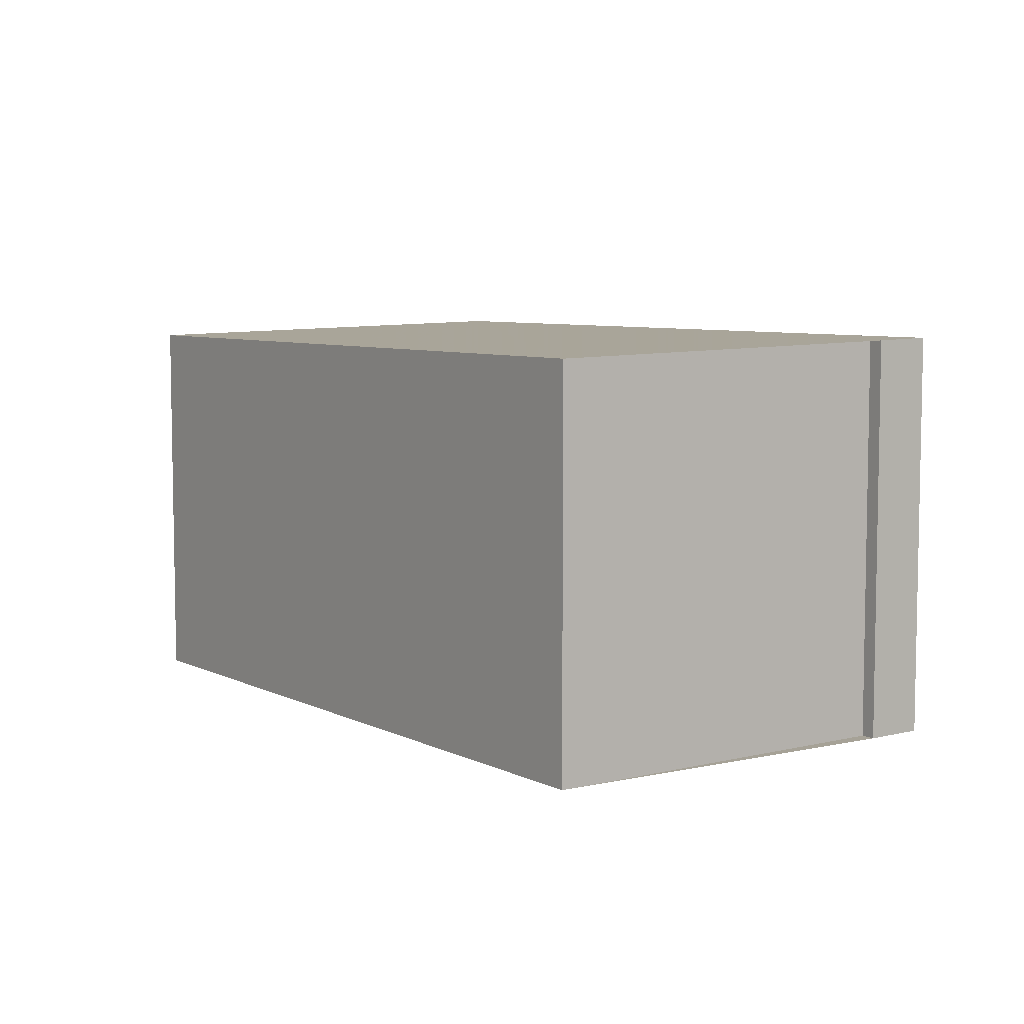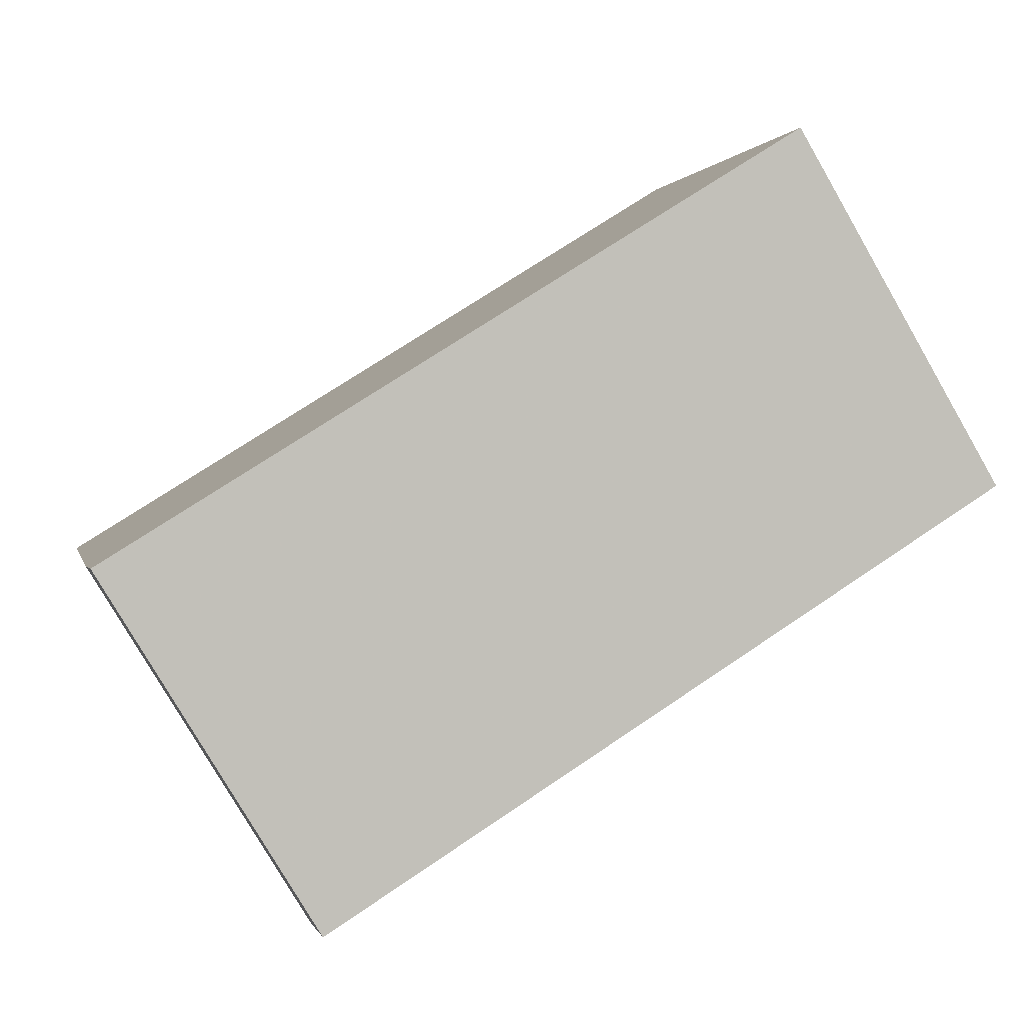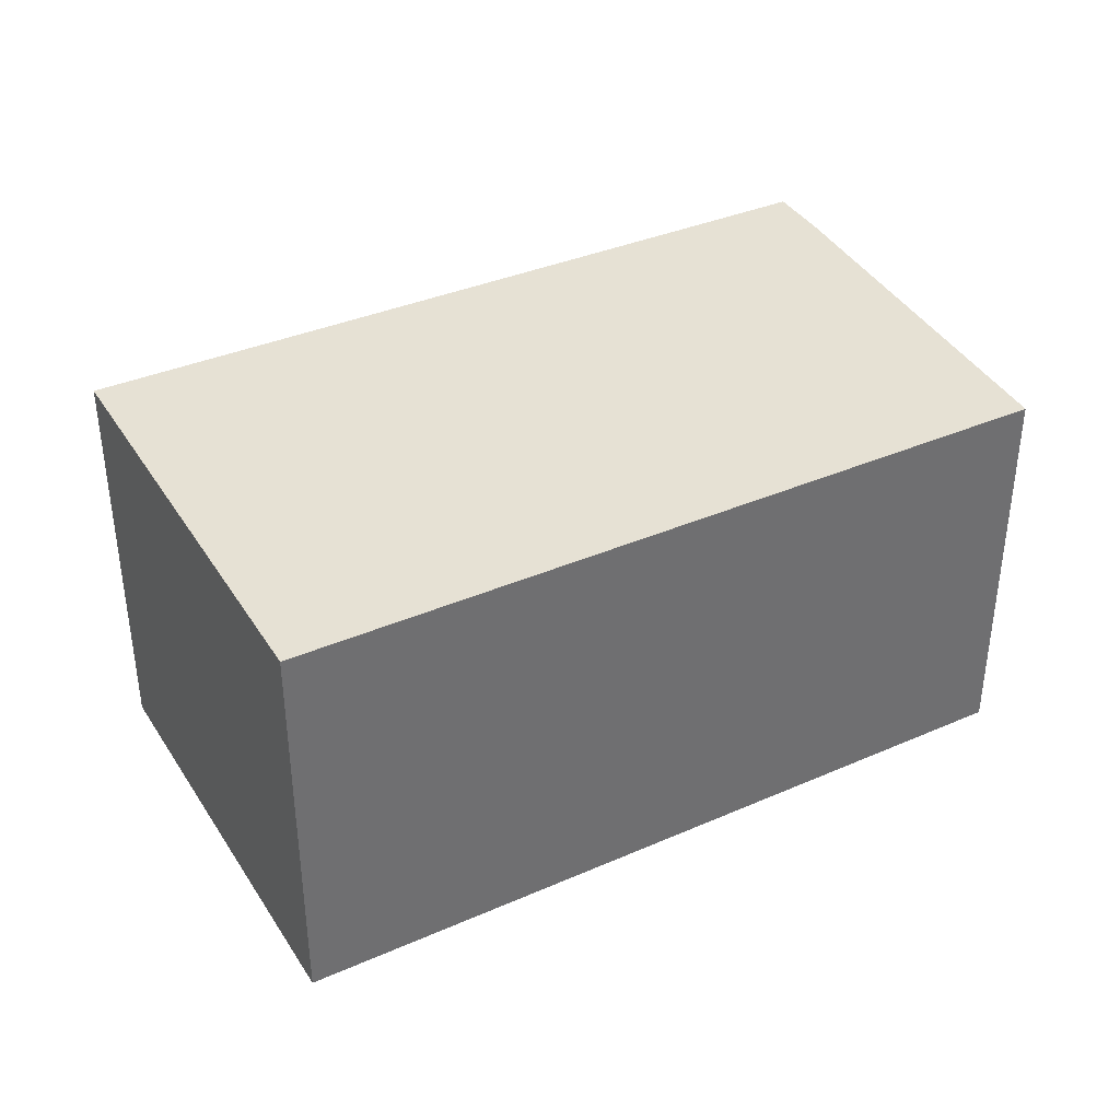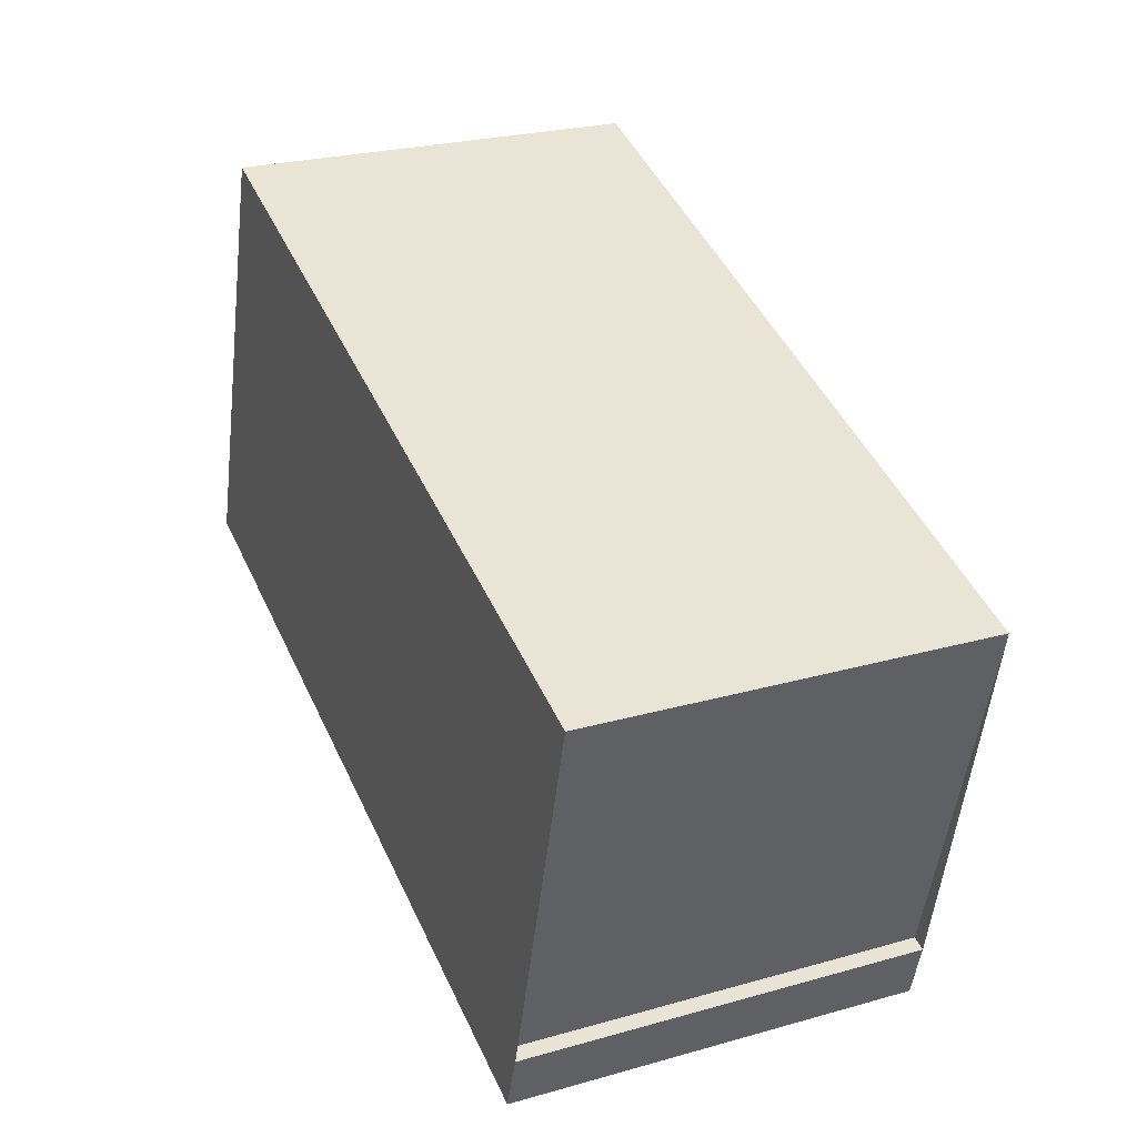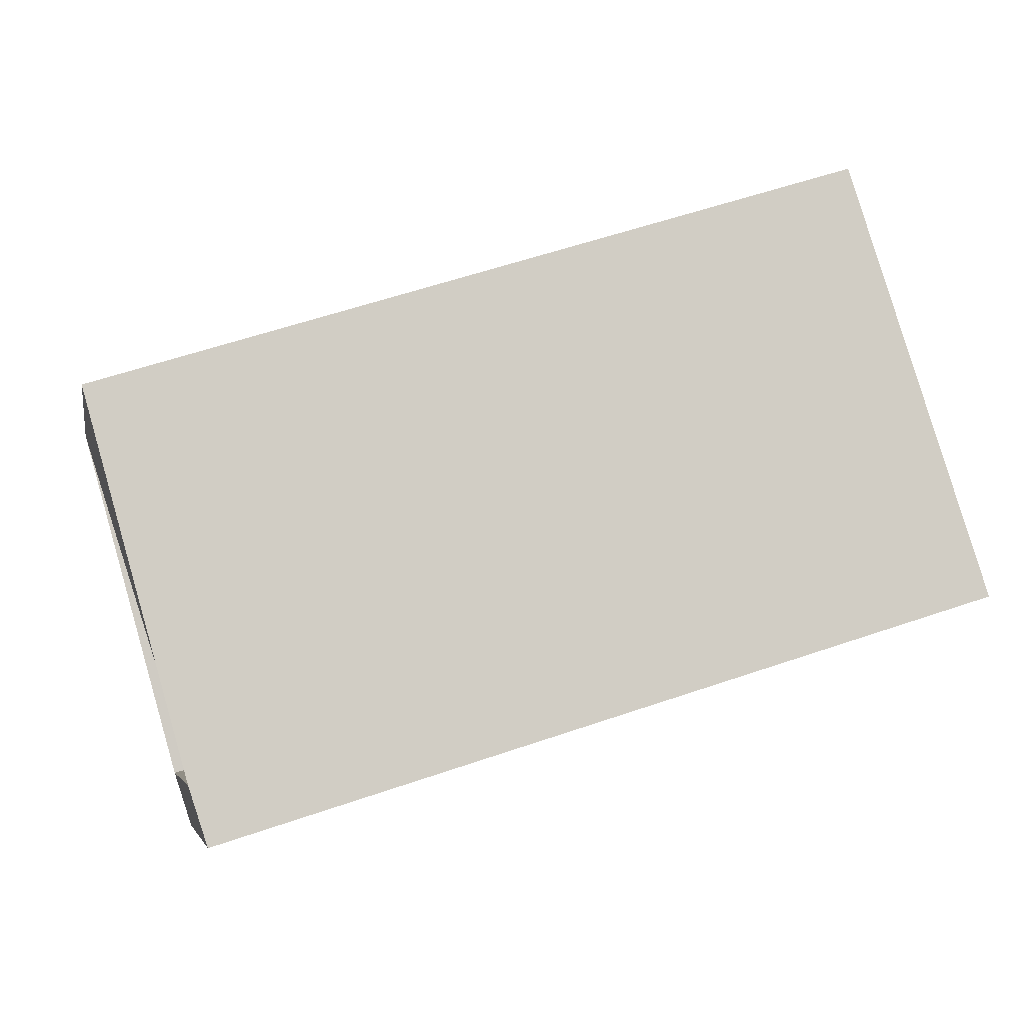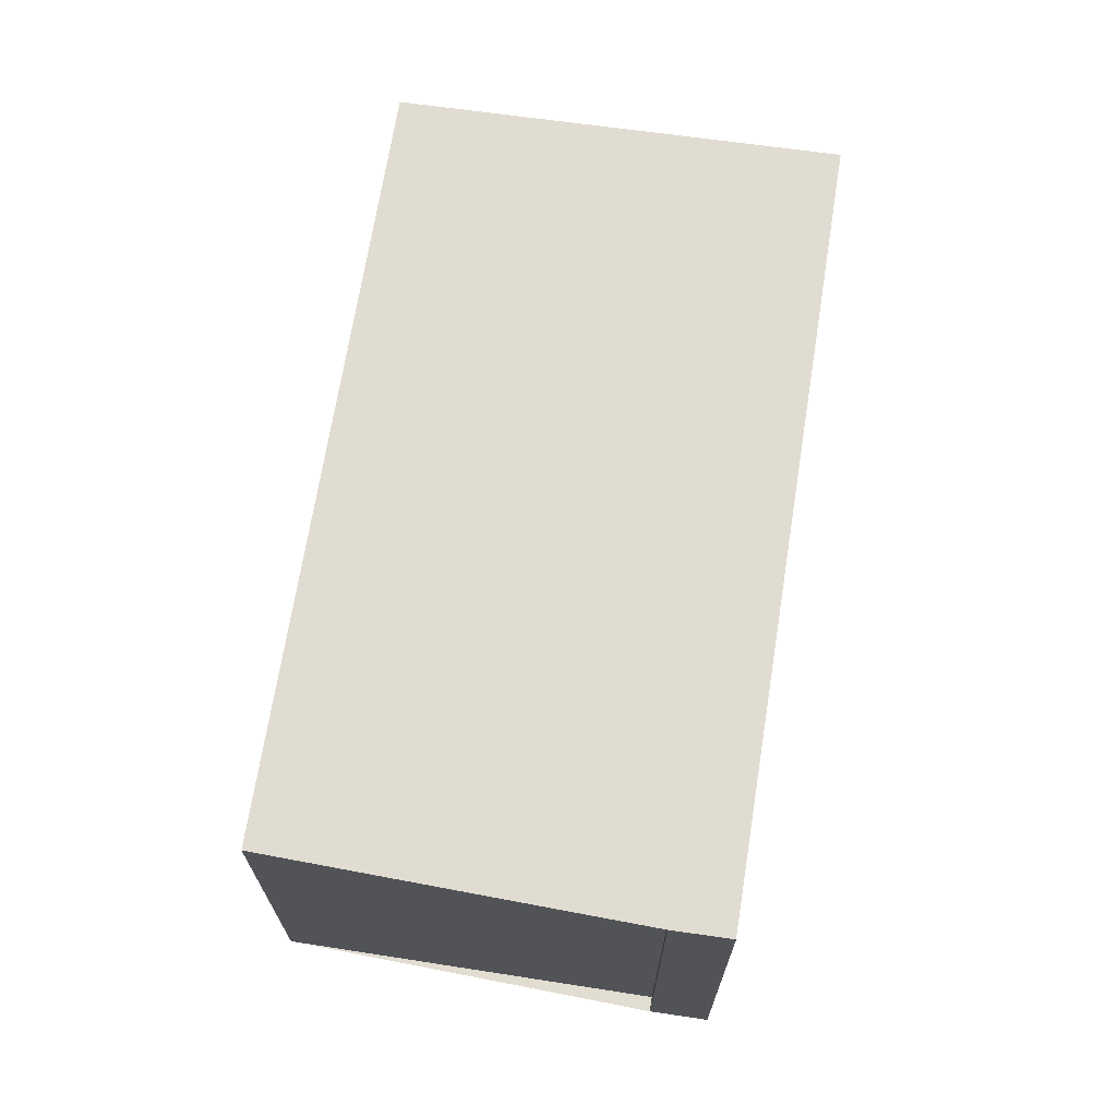
<metadata>
{"format":"obj","ext":"obj","renderer":"f3d","projection":"perspective","resolution":1024,"background":"white","views":[{"elev":6.5,"azim":-107.9,"up":"+Z"},{"elev":-79.1,"azim":30.1,"up":"+Y"},{"elev":37.7,"azim":168.4,"up":"+Z"},{"elev":25.2,"azim":-114.5,"up":"+Y"},{"elev":-5.2,"azim":-10.5,"up":"+Y"},{"elev":68.5,"azim":-63.5,"up":"+Z"}]}
</metadata>
<code>
v -350.3 -2647 2.855
v -351.1 -2644 2.783
v -345.8 -2643 2.81
v -344.8 -2646 2.893
v -350.2 -2647 2.865
v -350.4 -2647 2.854
v -351.1 -2644 2.783
v -350.3 -2647 2.855
v -350.3 -2647 0
v -351.1 -2644 0
v -345.8 -2643 2.81
v -351.1 -2644 2.783
v -351.1 -2644 0
v -345.8 -2643 0
v -344.8 -2646 2.893
v -345.8 -2643 2.81
v -345.8 -2643 0
v -344.8 -2646 0
v -350.2 -2647 2.865
v -344.8 -2646 2.893
v -344.8 -2646 0
v -350.2 -2647 -4.441e-16
v -350.4 -2647 2.854
v -350.2 -2647 2.865
v -350.2 -2647 -4.441e-16
v -350.4 -2647 -4.441e-16
v -350.3 -2647 2.855
v -350.4 -2647 2.854
v -350.4 -2647 -4.441e-16
v -350.3 -2647 0
v -350.3 -2647 0
v -351.1 -2644 0
v -345.8 -2643 0
v -344.8 -2646 0
v -350.2 -2647 0
v -350.4 -2647 0
f 2 3 4 5 6 1
f 8 9 10 7
f 12 13 14 11
f 16 17 18 15
f 20 21 22 19
f 24 25 26 23
f 28 29 30 27
f 32 33 34 35 36 31

</code>
